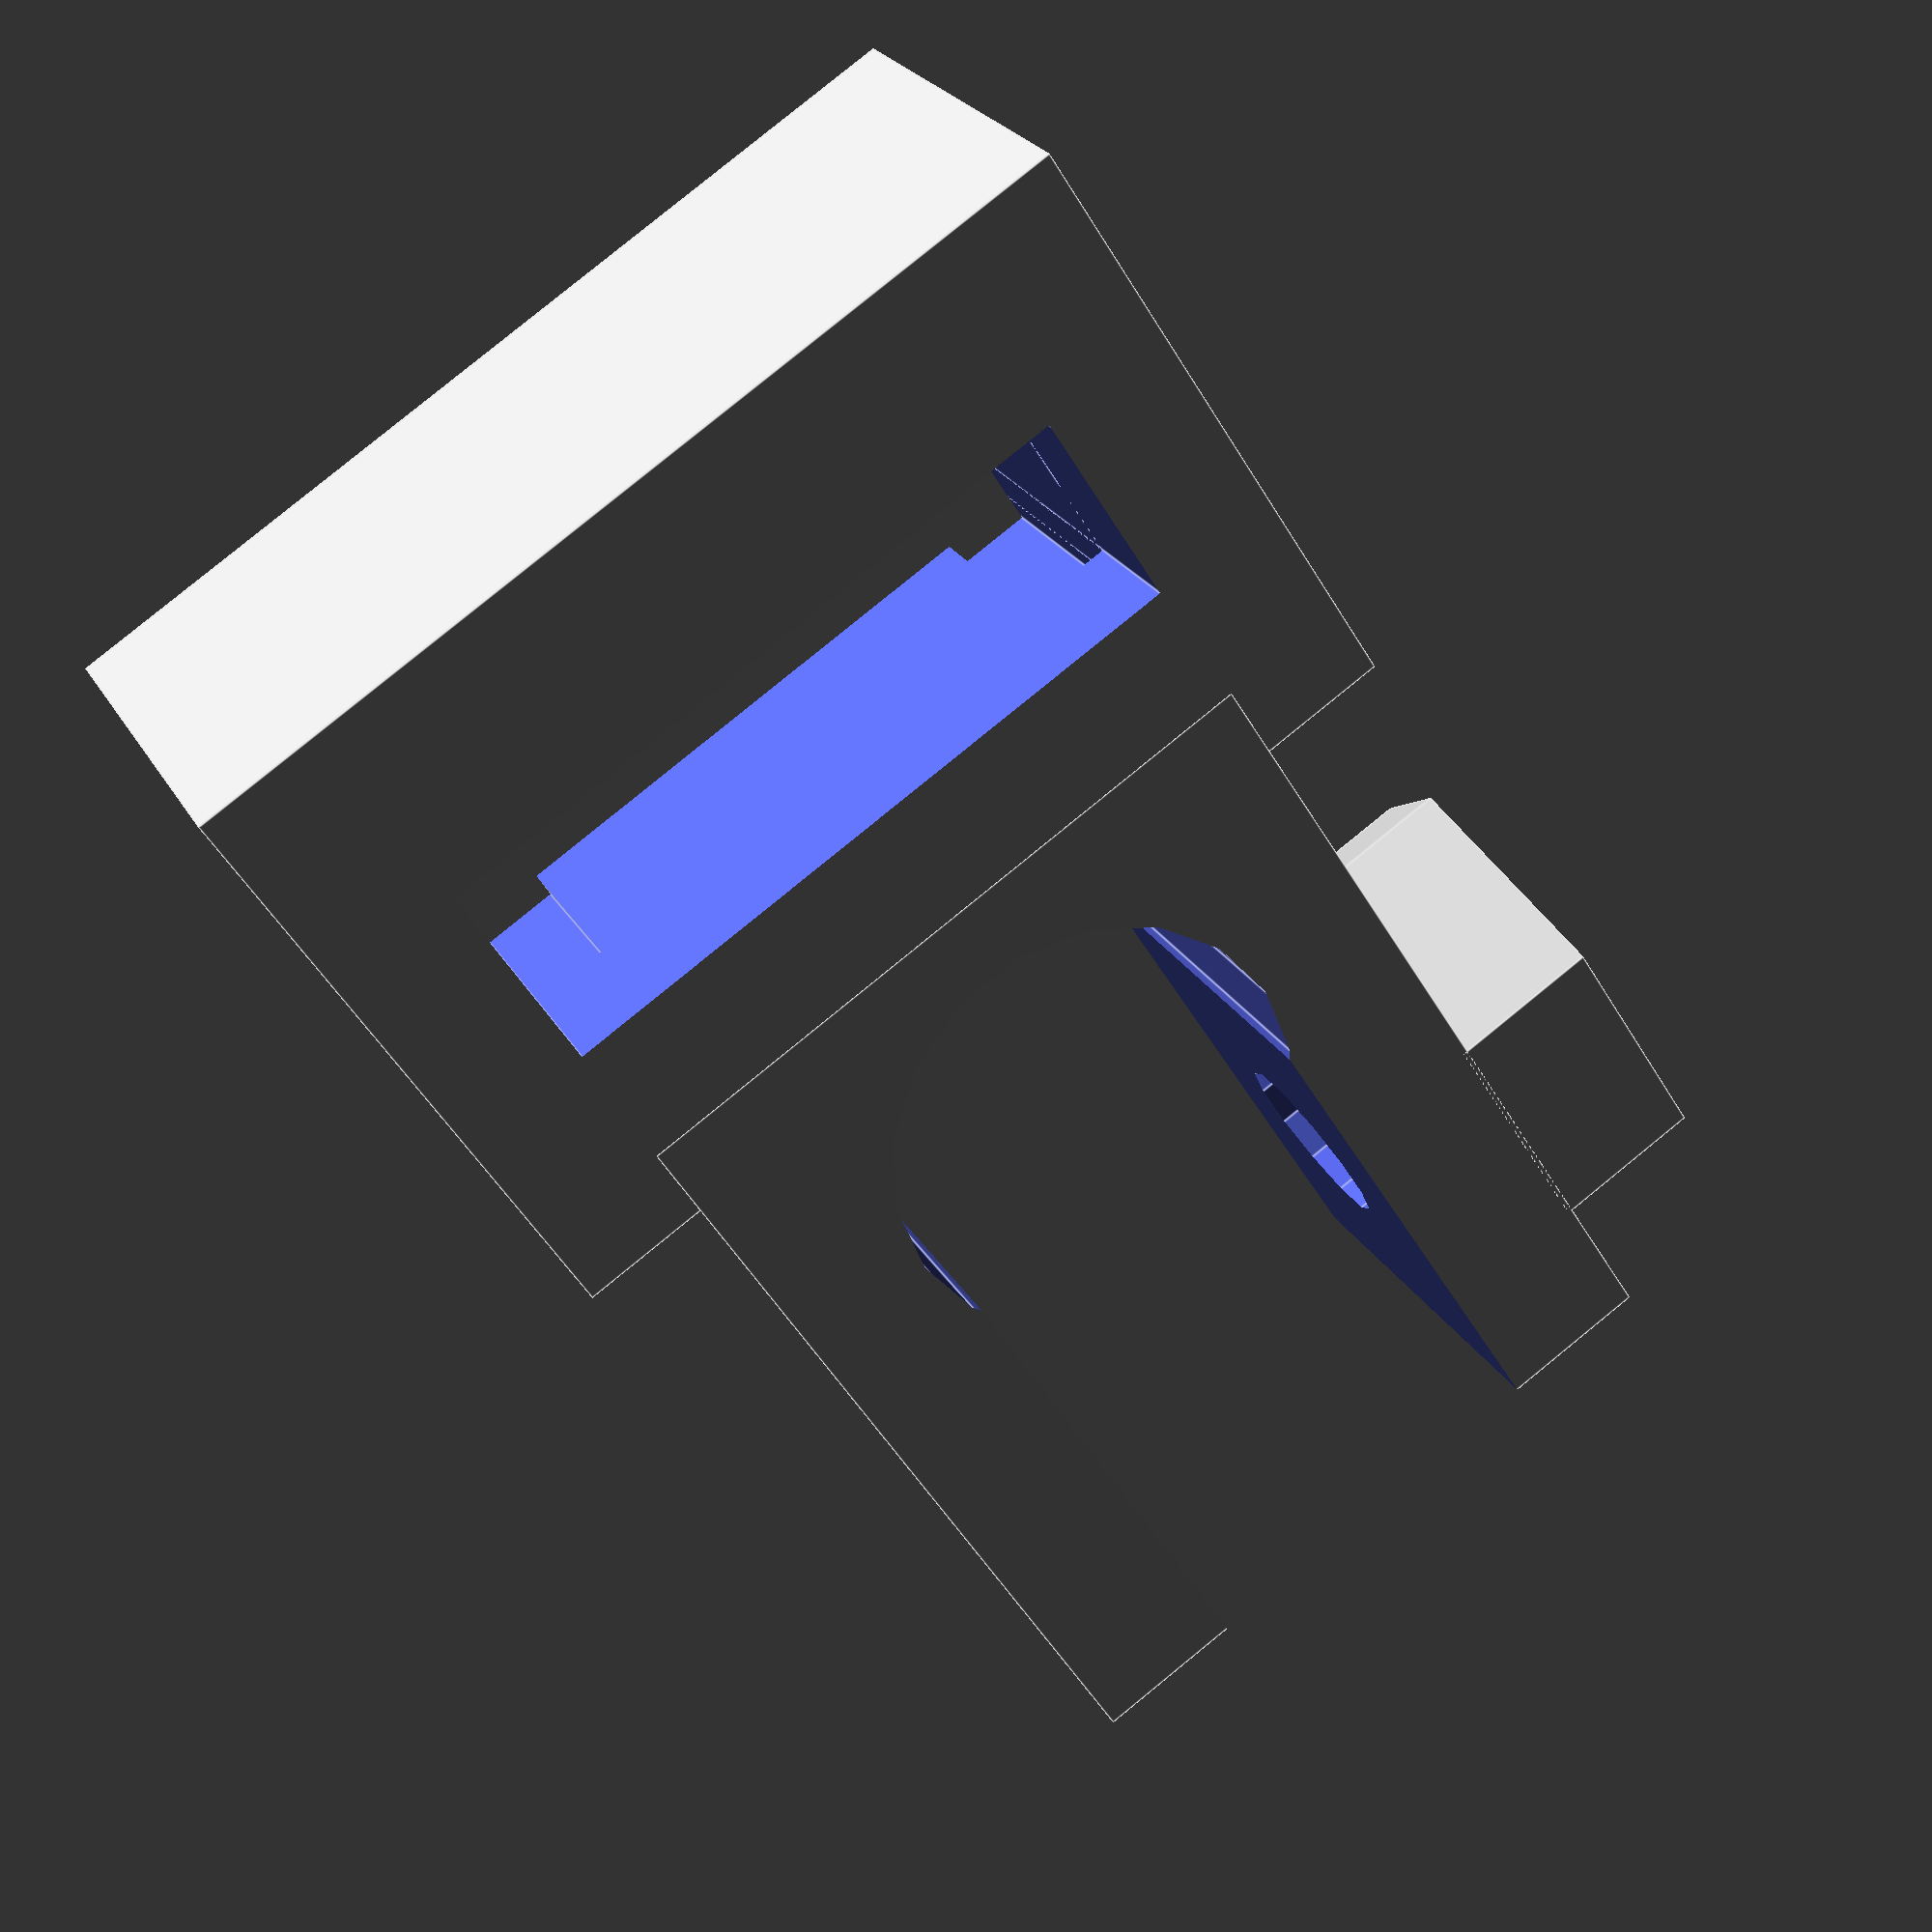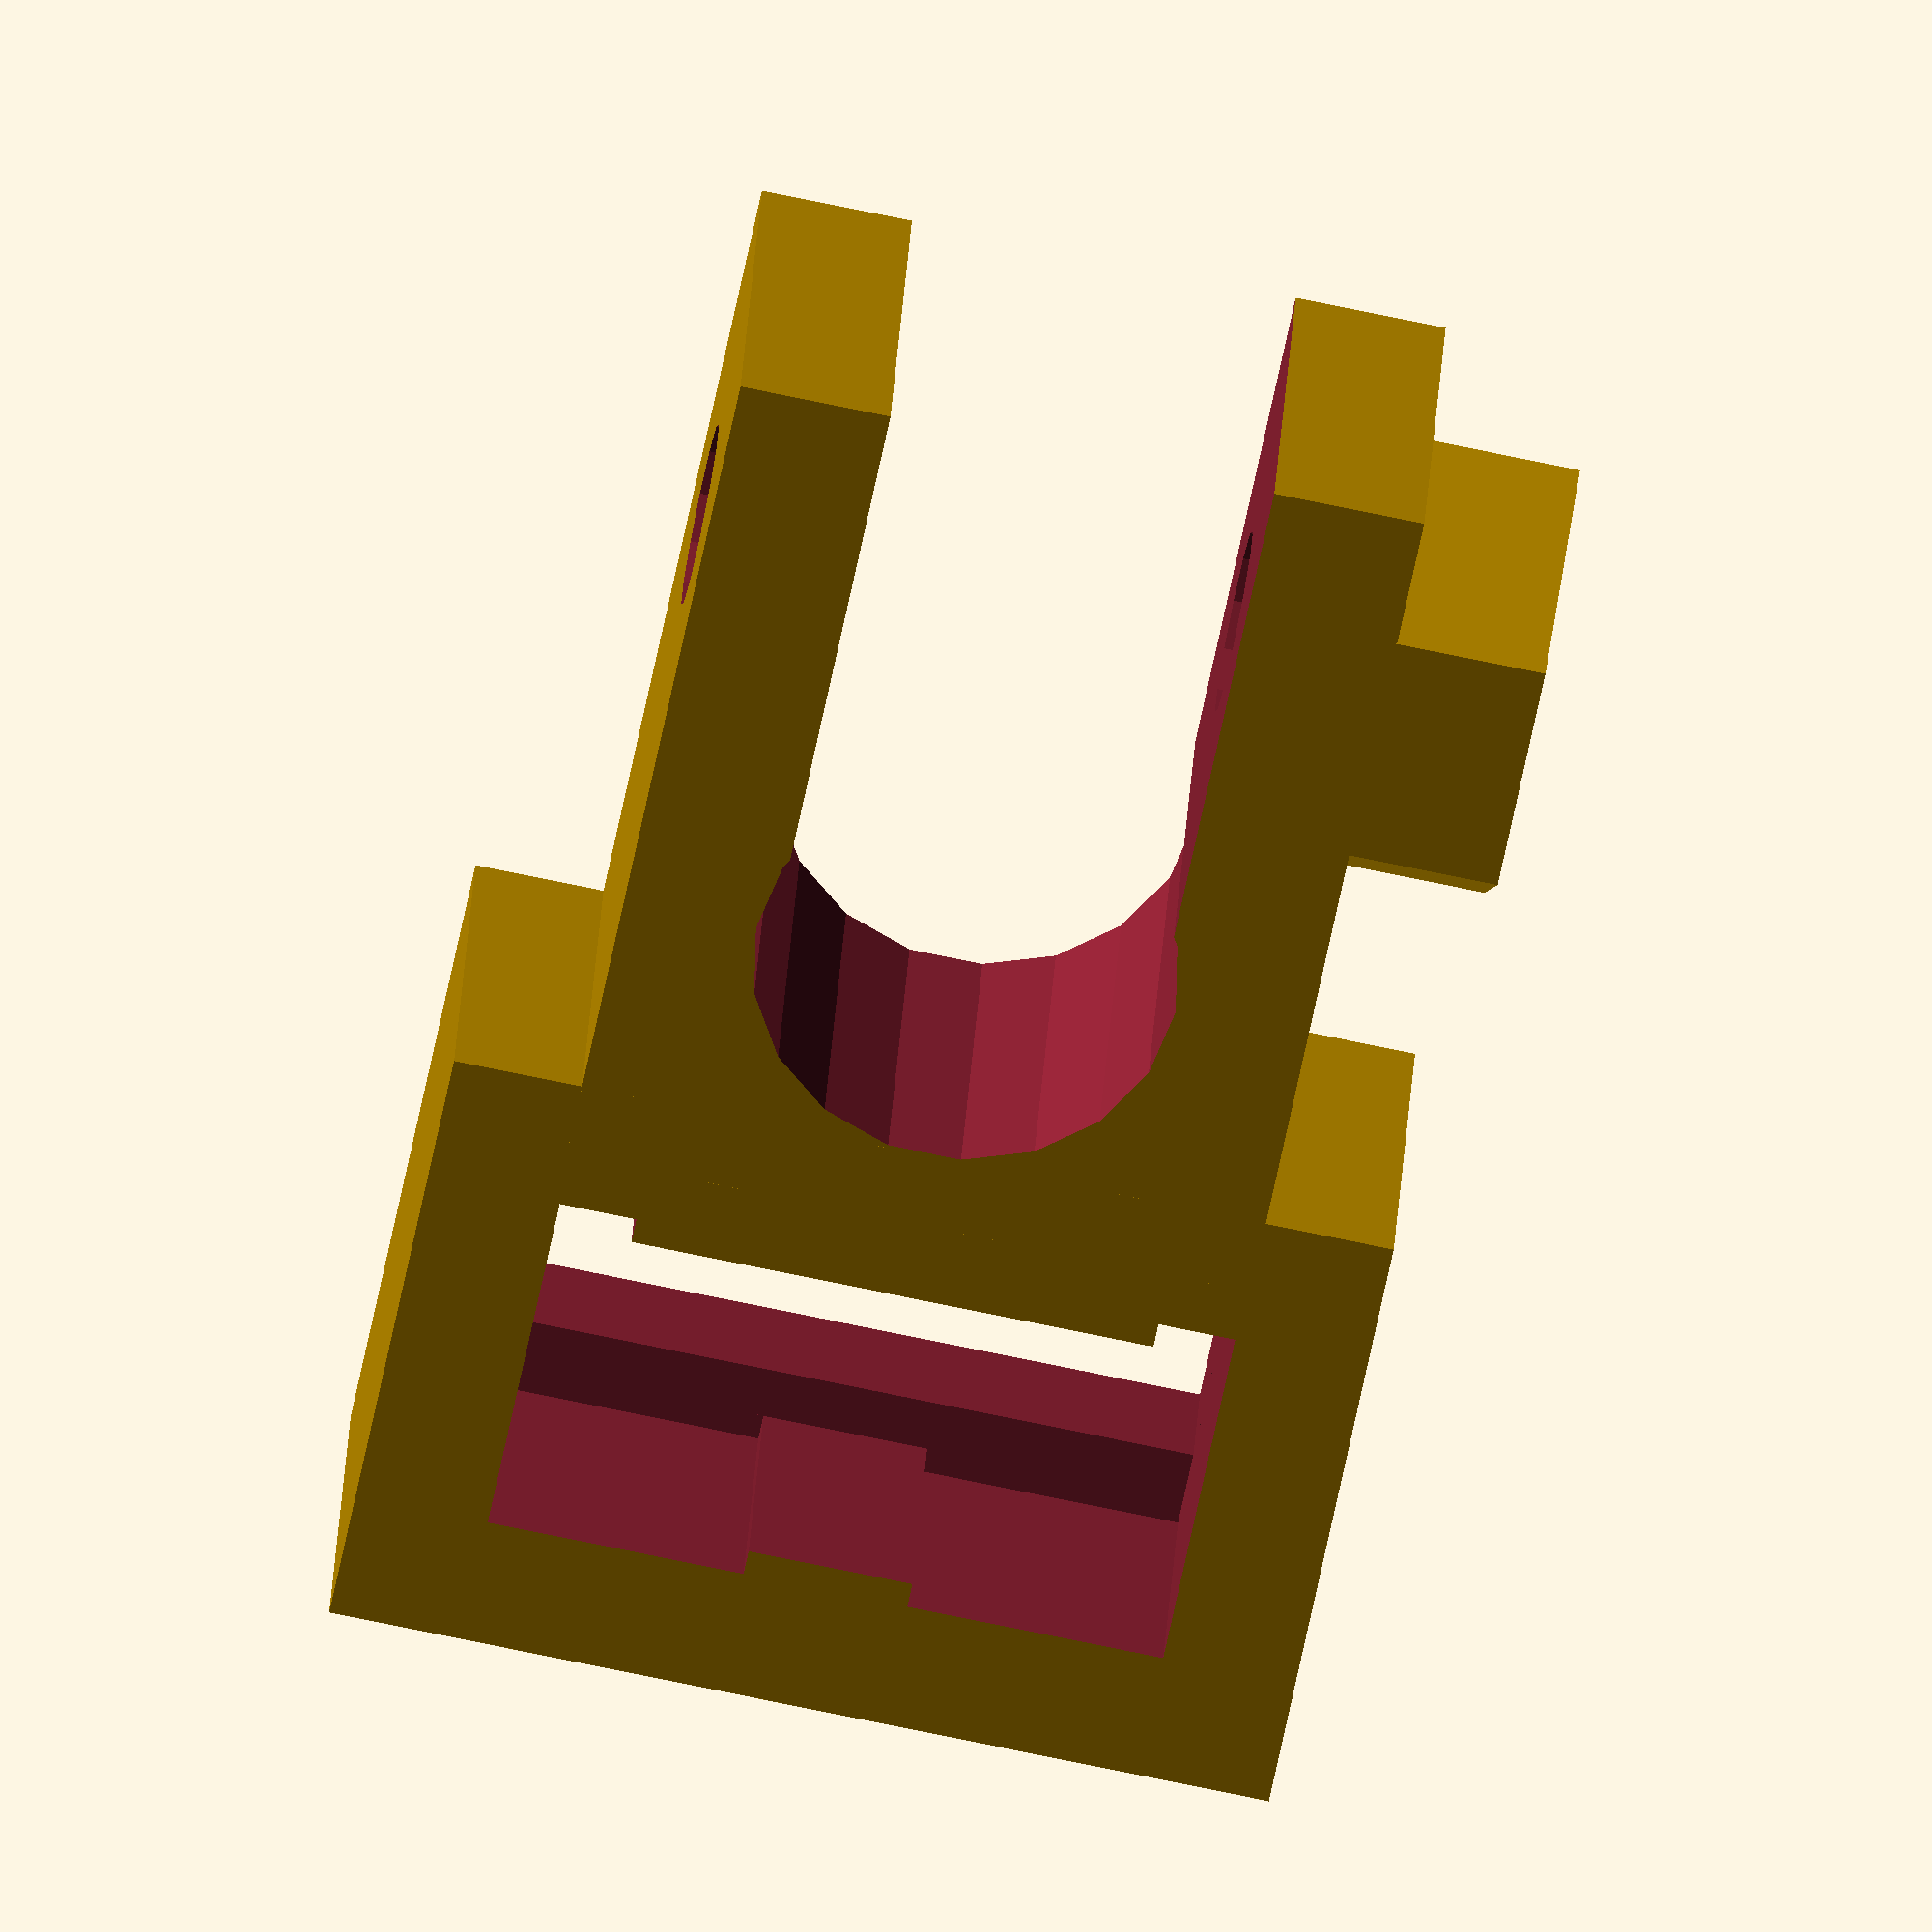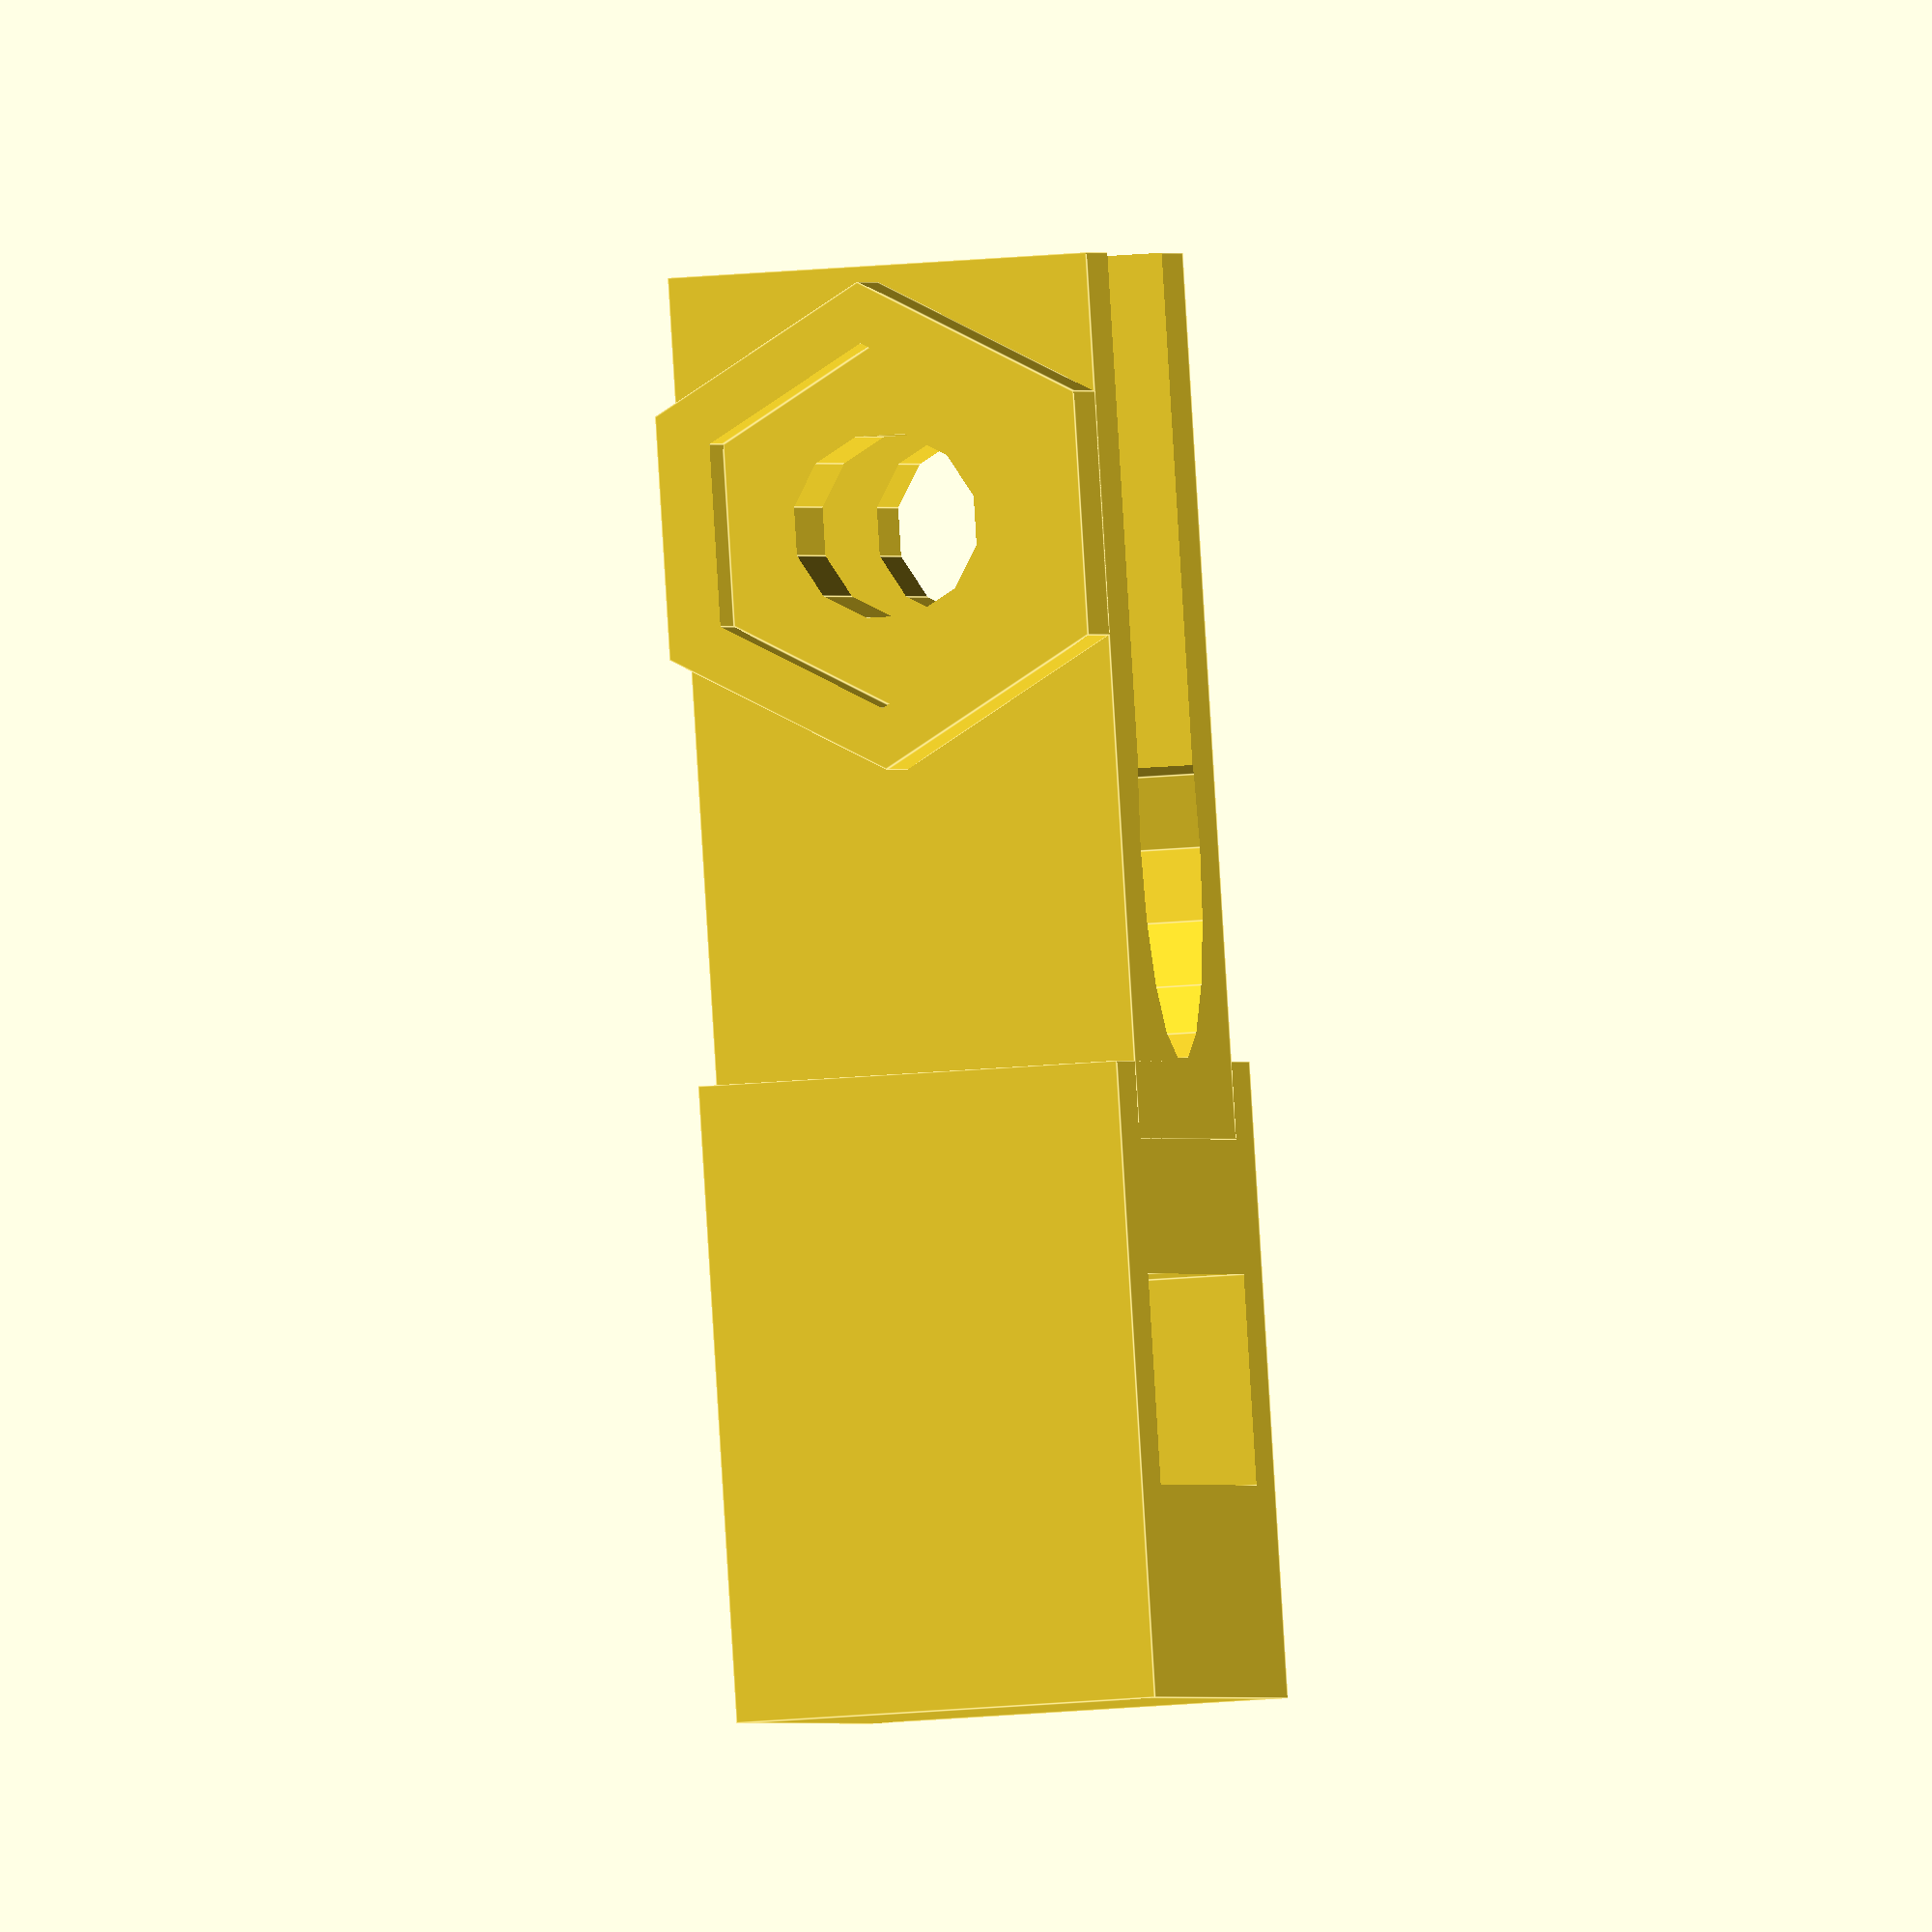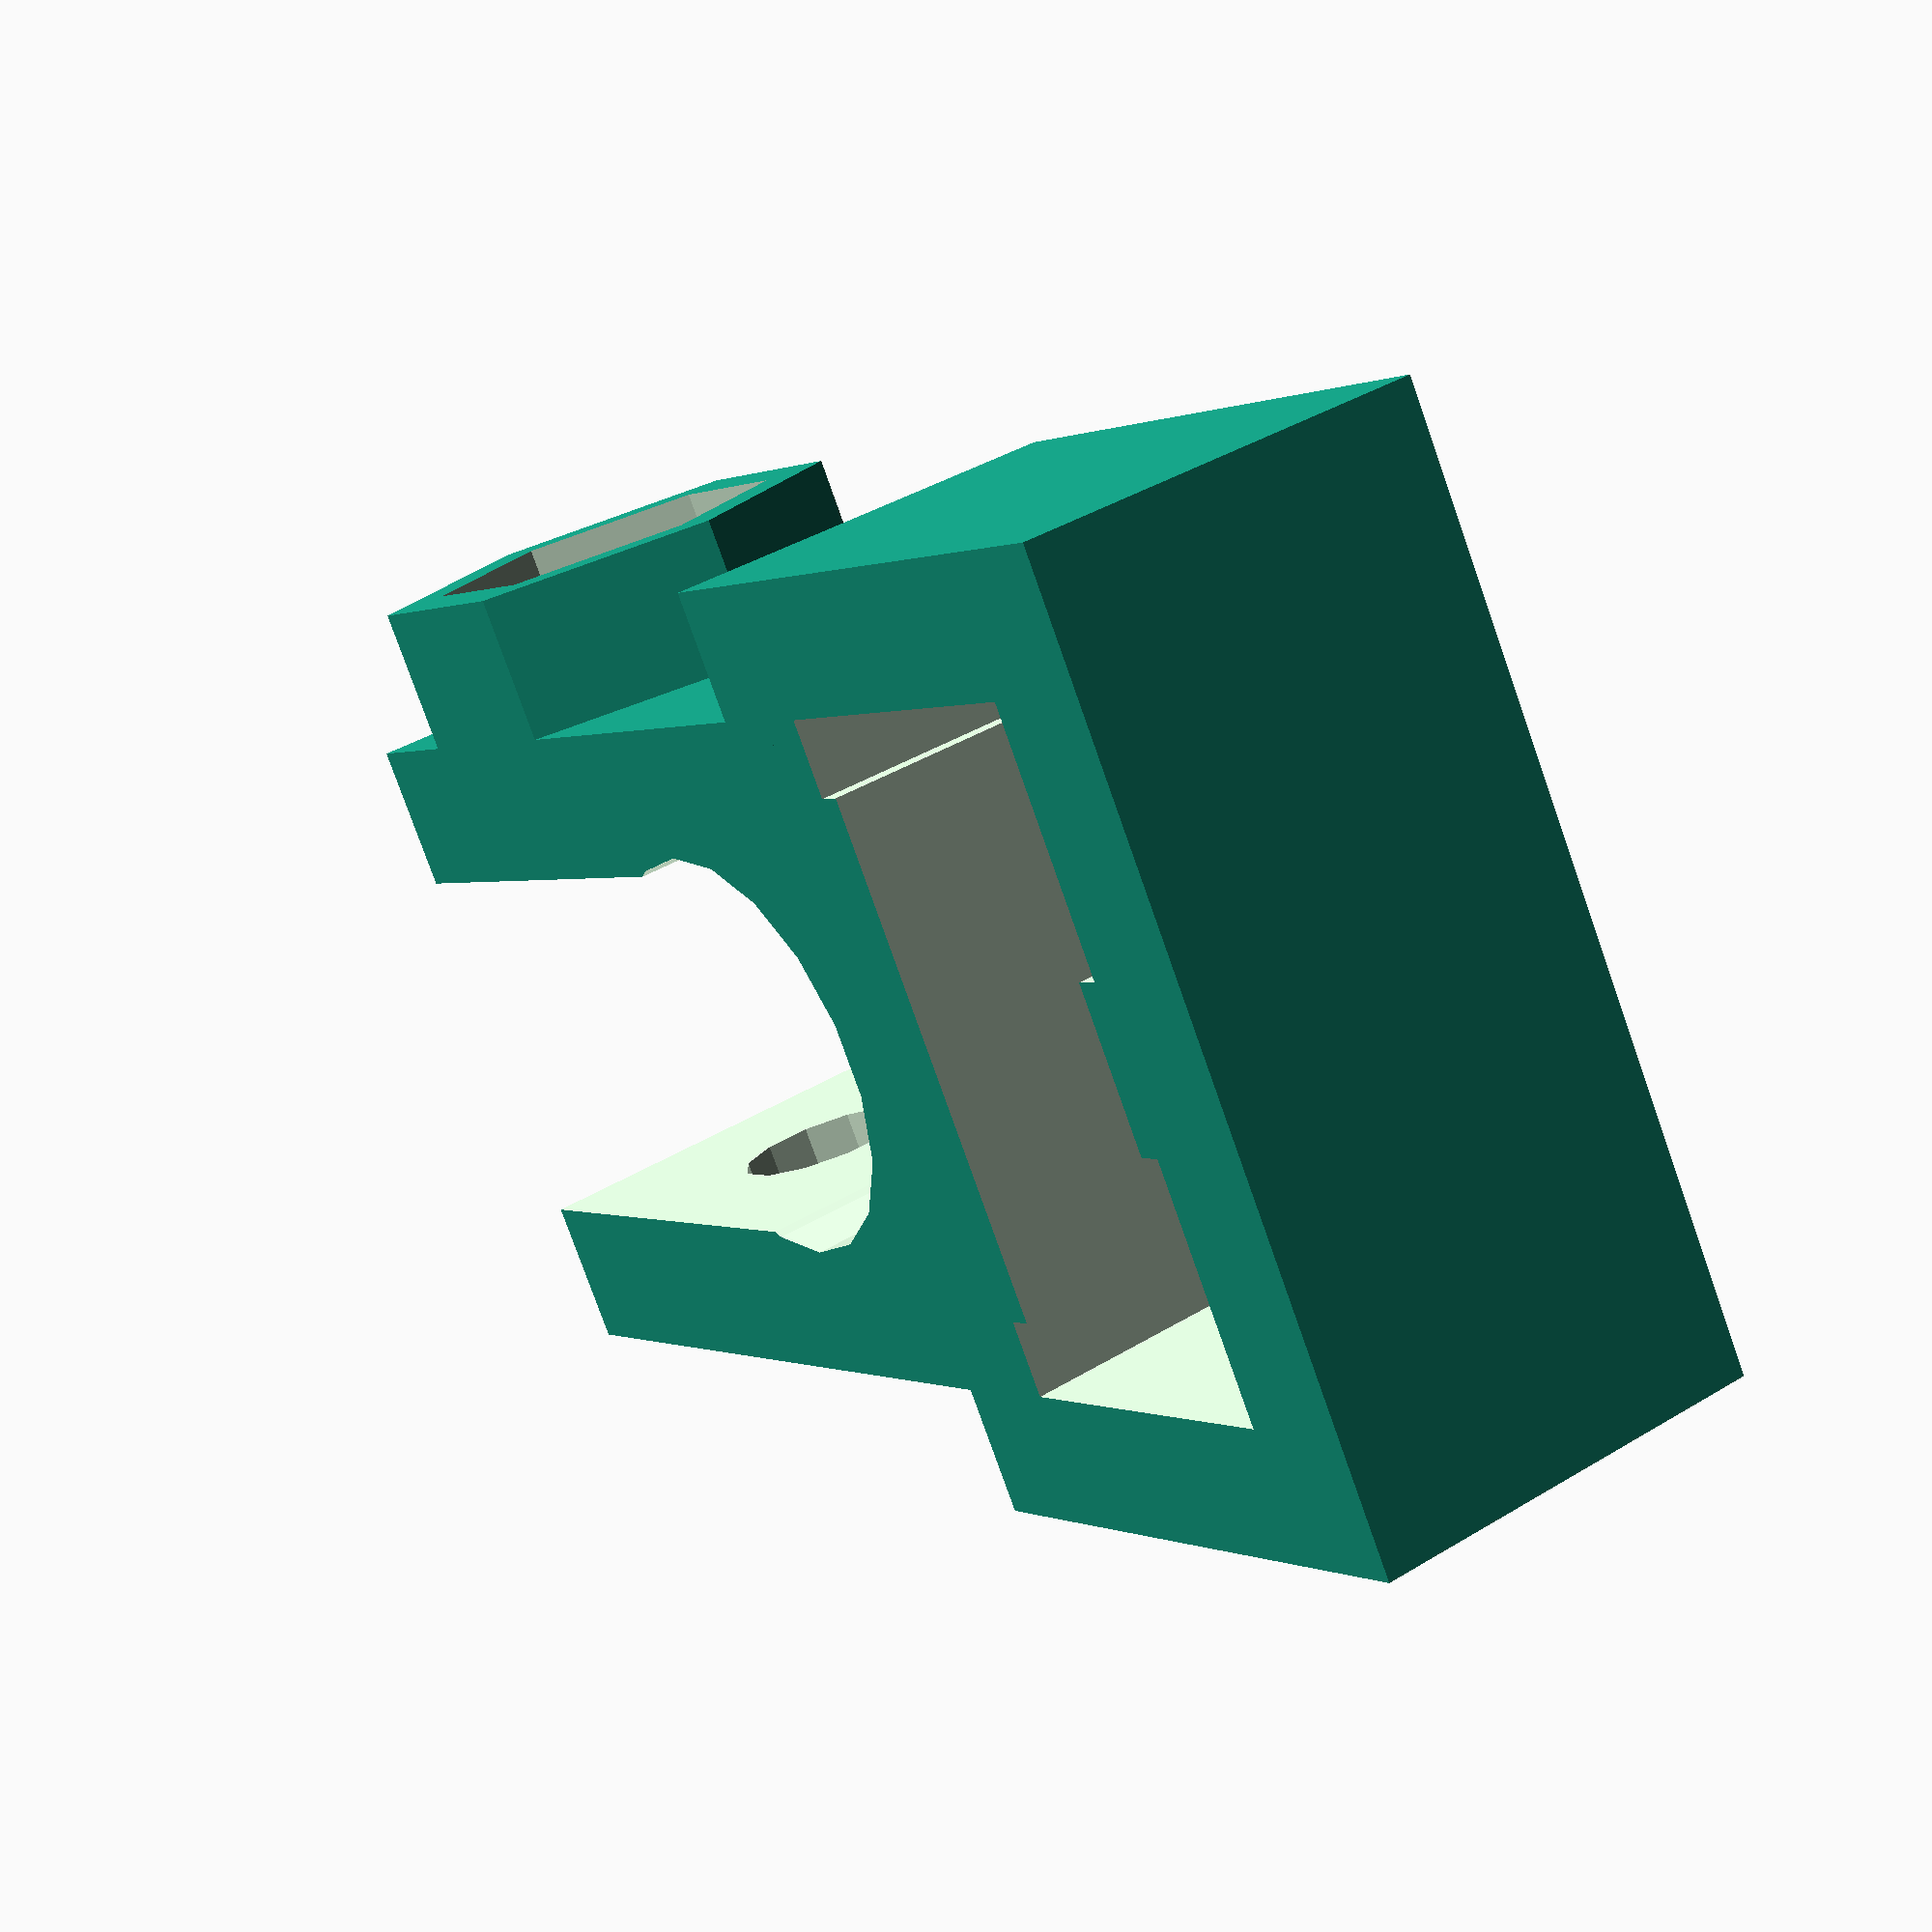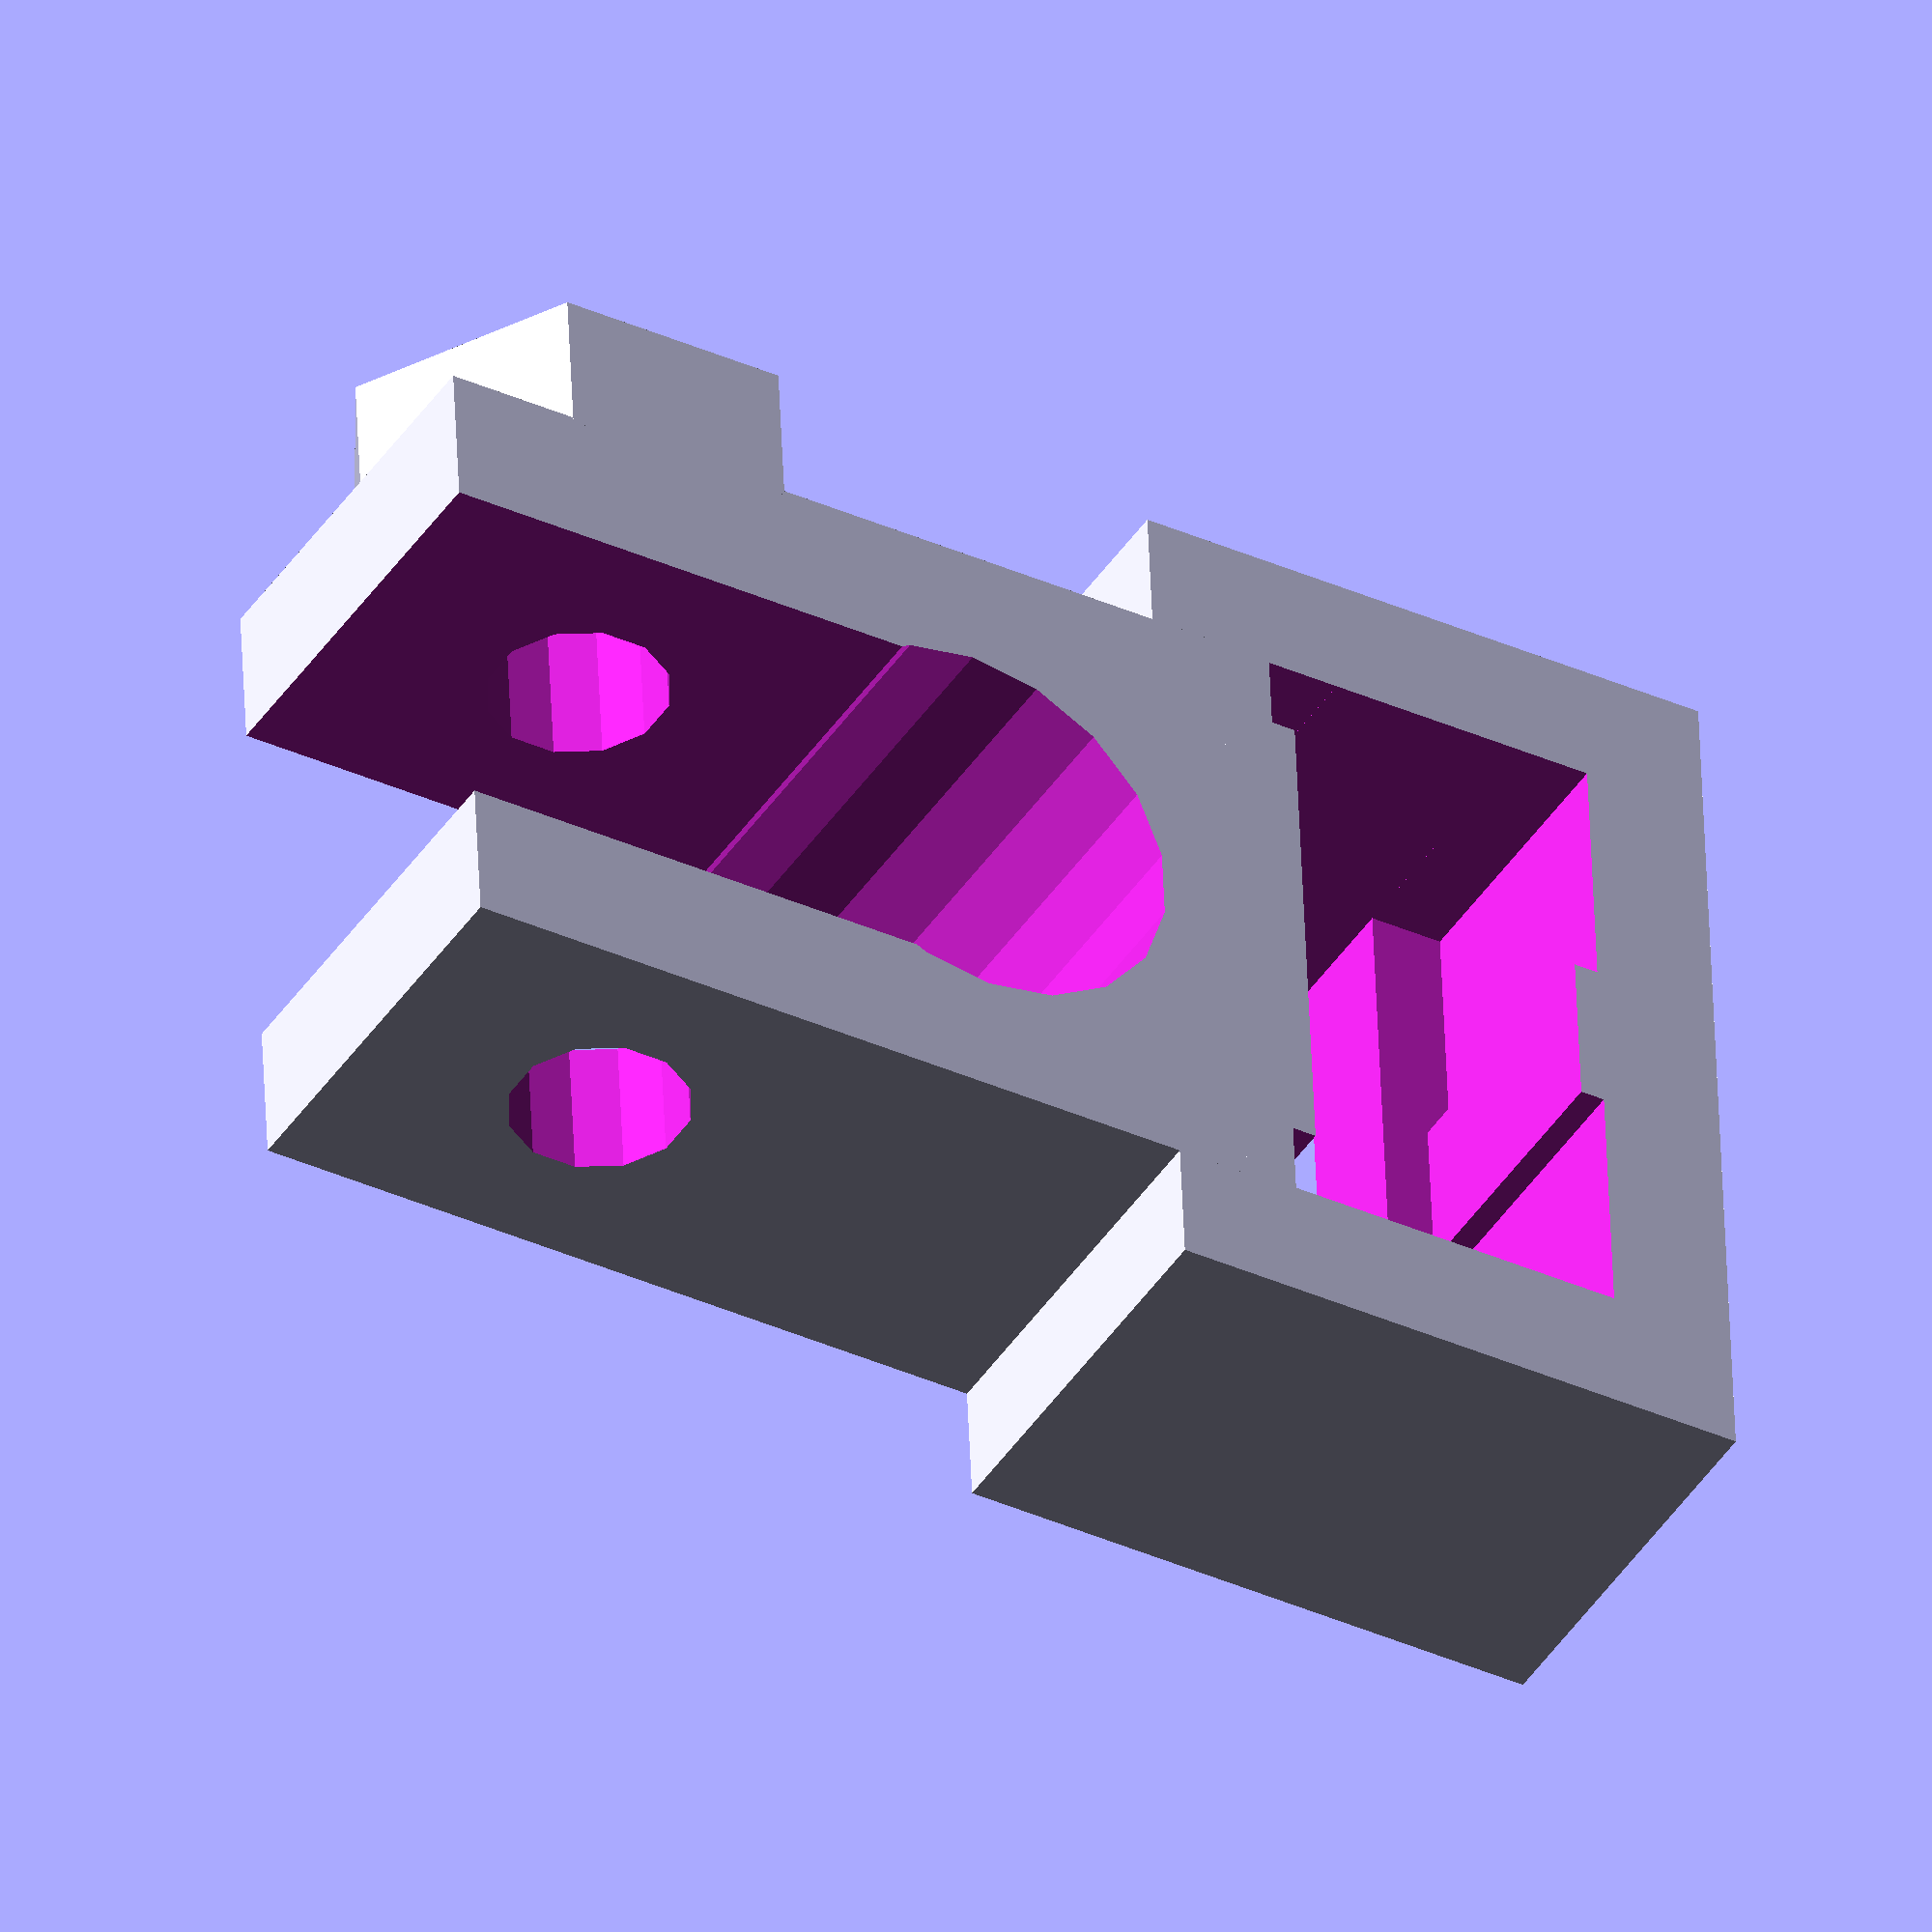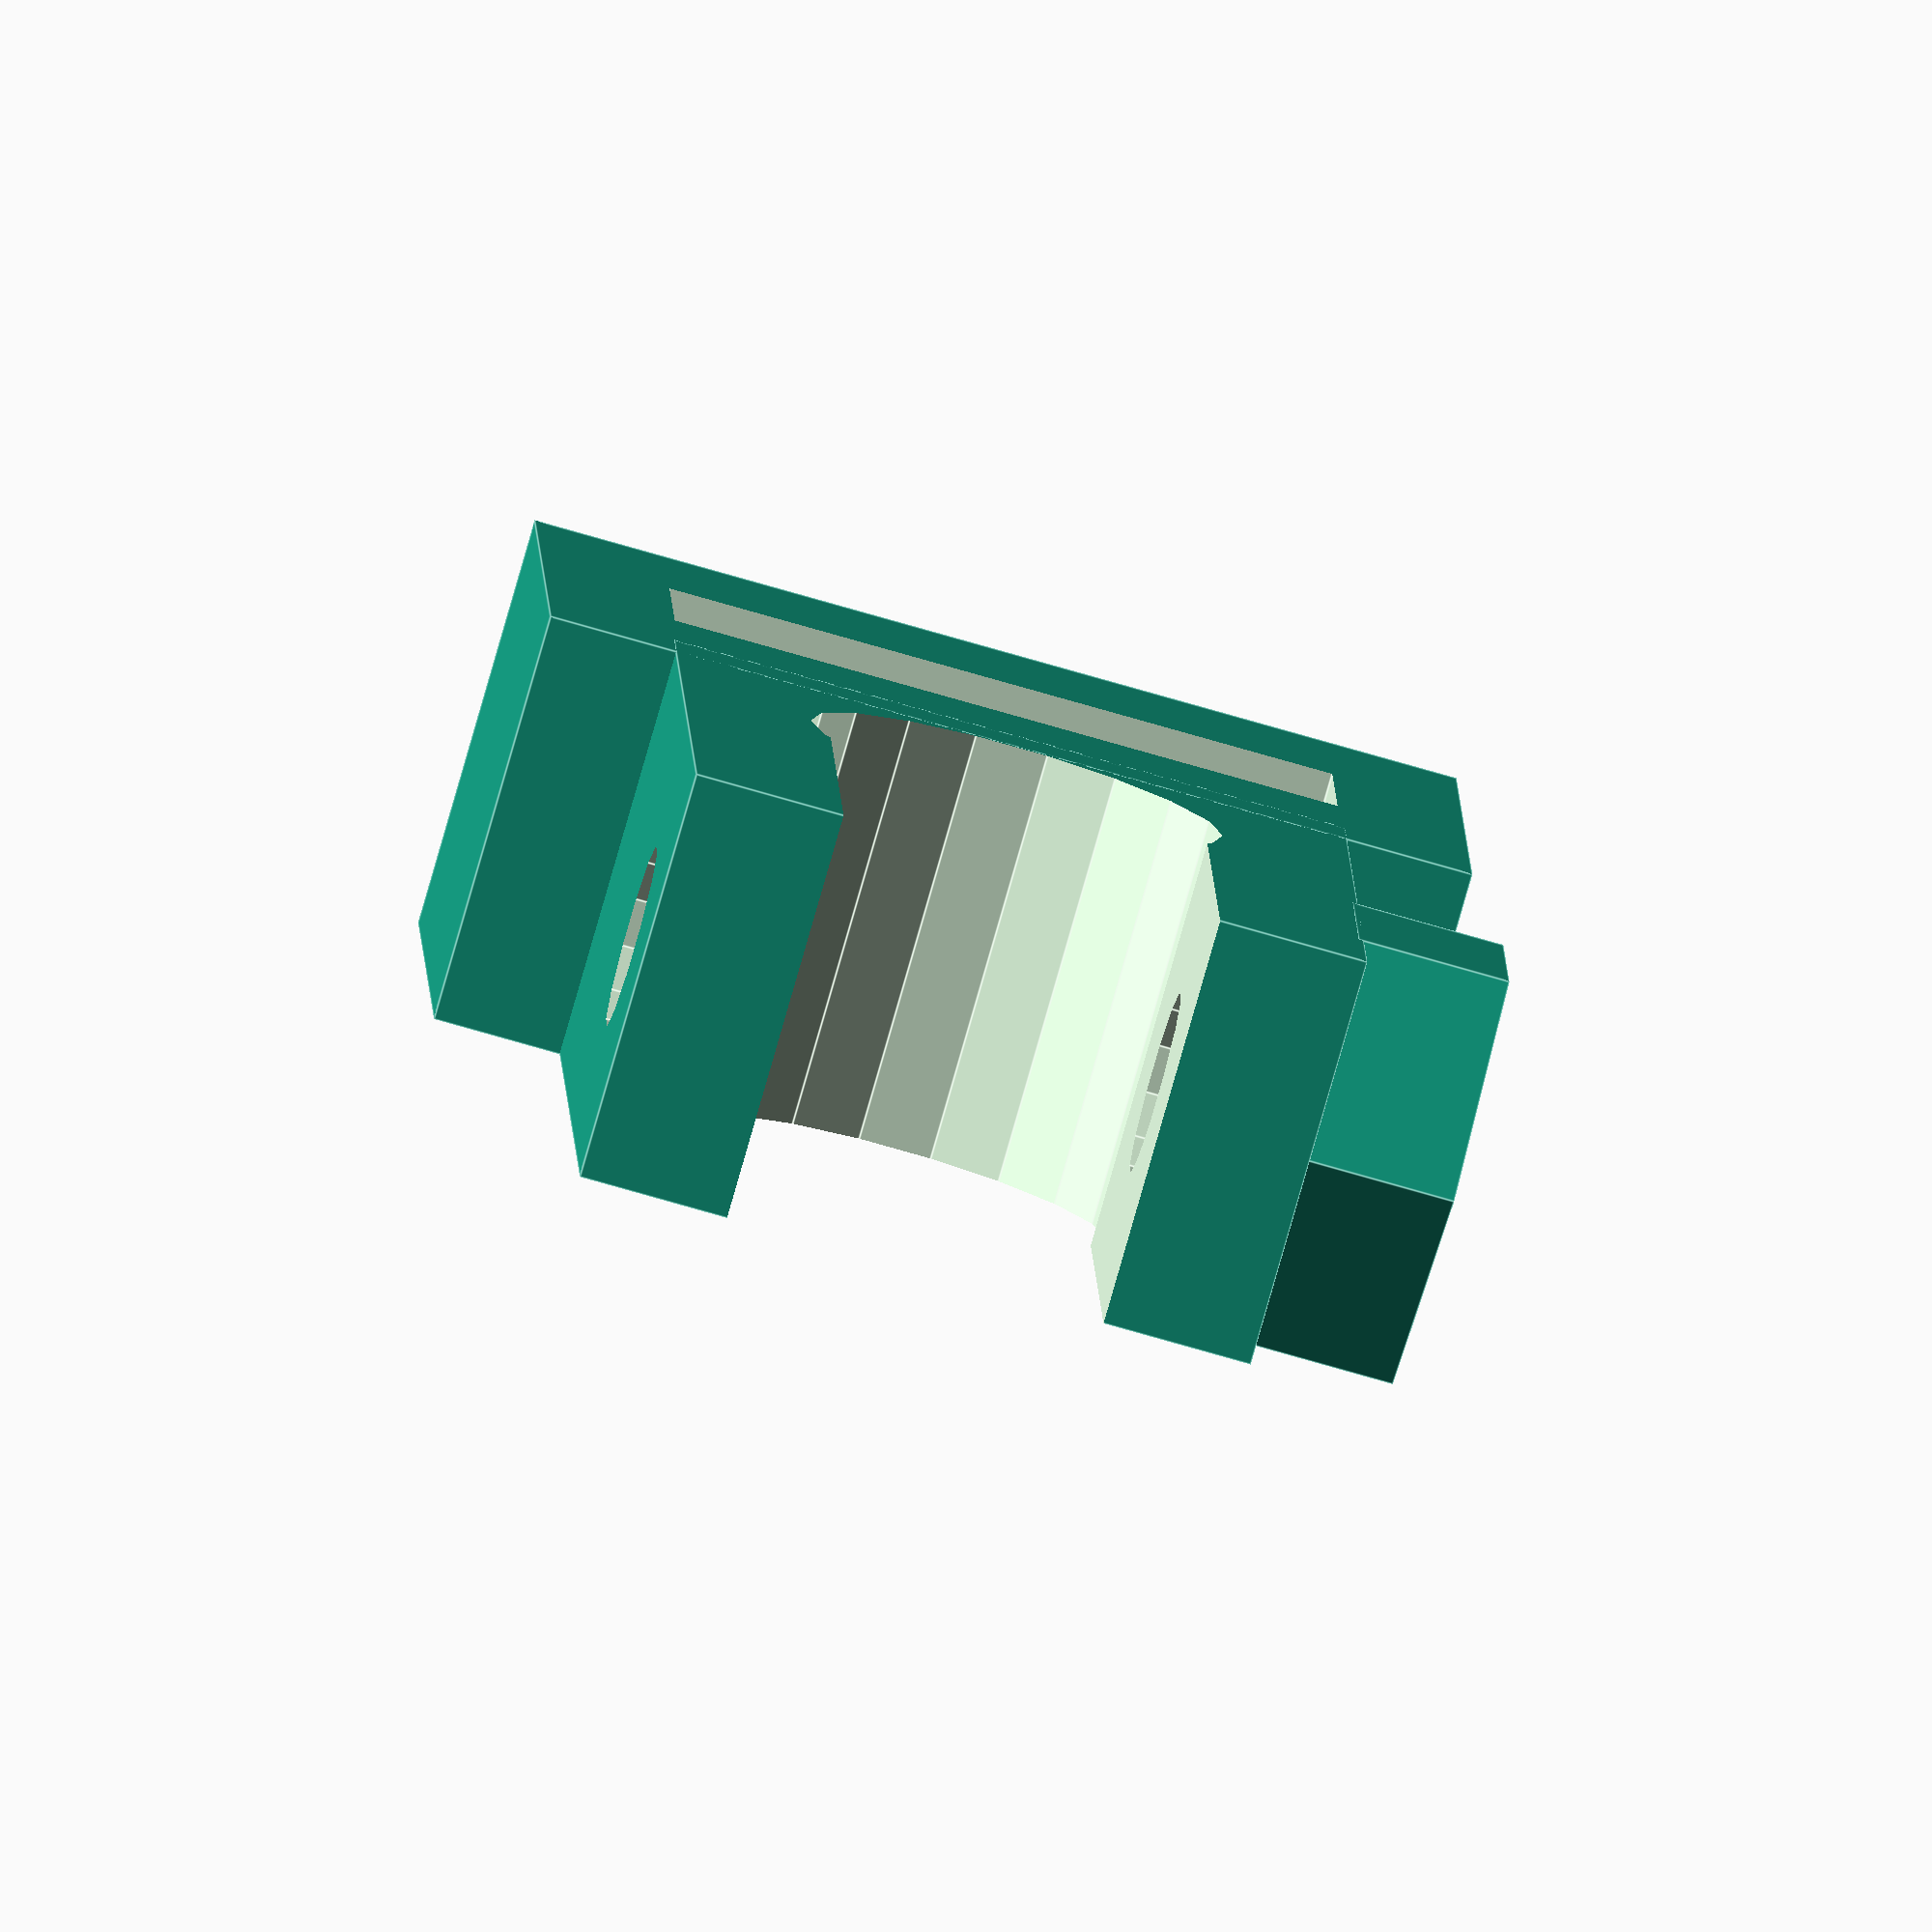
<openscad>
// PRUSA Mendel  
// Microswitch mount
// Used for mounting tiny microswitches with no lever
// GNU GPL v2
// Ian Stratford
// ginjaian@gmail.com

thin_wall = 0.43;
wall = thin_wall*6;
2wall = wall*2;

ms_x = 13.2; // exact size = 12.8
ms_y = 6.05; // exact size = 5.75
ms_z = 6.6; // exact size = 6.6
m8_diameter = 8.2;
m3_diameter = 3.6;
m3_nut_diameter = 7.0;
bz=1.5;

module microswitch()
{
	difference()
	{
		union()
		{
		translate ([0,0,0]) cube ([ms_x+2wall,ms_y+2wall+1,ms_z+bz]); // microswitch houseing
		translate( [((ms_x+(2wall*2))/2)-((m8_diameter + (2wall*2))/2), -15.5, 0] ) cube( [m8_diameter + 2wall, 17, ms_z+bz] ); // clamp
		translate( [ms_x/2-7, -10.5, (ms_z+bz)/2] ) rotate( [0, 90, 0] ) rotate ([0,0,30]) cylinder( h = 3, r = ((ms_z+bz)/cos(180/6)) / 2, $fn = 6 ); // captive nut
		}


		translate ([wall,wall+0.5,0]) 
		{
			translate ([0,0,bz+1])cube ([ms_x,ms_y,ms_z]); // microswitch
			translate ([0,1,-.5]) cube ([ms_x,ms_y-2,ms_z+bz]); // back slot
		
			translate ([0,-0.5,bz+1]) cube ([1.5,1.5,ms_z]); // removes extra from corners for easier fit
			translate ([ms_x-1.5,-0.5,bz+1]) cube ([1.5,1.5,ms_z]); // removes extra from corners for easier fit
			translate ([0,ms_y-1,bz+1]) cube ([5,1.5,ms_z]); // removes extra from corners for easier fit
			translate ([ms_x-5,ms_y-1,bz+1]) cube ([5,1.5,ms_z]); // removes extra from corners for easier fit
		
		}

		translate( [((ms_x+2wall)/2), -m8_diameter/2, -0.5] ) cylinder( h = ms_z+bz+1, r = m8_diameter/2, $fn = 18 ); // M8 rod hole
		translate( [((ms_x+2wall)/2), -m8_diameter/2-7, (ms_z+bz)/2] ) cube( [7.5, 14, ms_z+bz+1], center = true ); // clamp split
		translate( [0, -10.5, (ms_z+bz)/2] ) rotate( [0, 90, 0] ) rotate ([0,0,360/24]) cylinder( h = ms_x+4, r = m3_diameter / 2, $fn = 12 ); // clamp bolt hole
		translate( [ms_x/2-7.5, -10.5, (ms_z+bz)/2] ) rotate( [0, 90, 0] ) rotate ([0,0,30]) cylinder( h = 2.4, r = m3_nut_diameter/2 , $fn = 6 ); // captive nut cut out

	}
}

translate ([-ms_x/2-wall,0,0]) microswitch();

</openscad>
<views>
elev=335.7 azim=32.7 roll=157.3 proj=p view=edges
elev=332.4 azim=191.3 roll=2.9 proj=o view=wireframe
elev=203.7 azim=23.4 roll=81.3 proj=o view=edges
elev=140.1 azim=236.3 roll=126.9 proj=p view=wireframe
elev=221.7 azim=267.4 roll=210.2 proj=o view=solid
elev=81.7 azim=1.5 roll=164.0 proj=o view=edges
</views>
